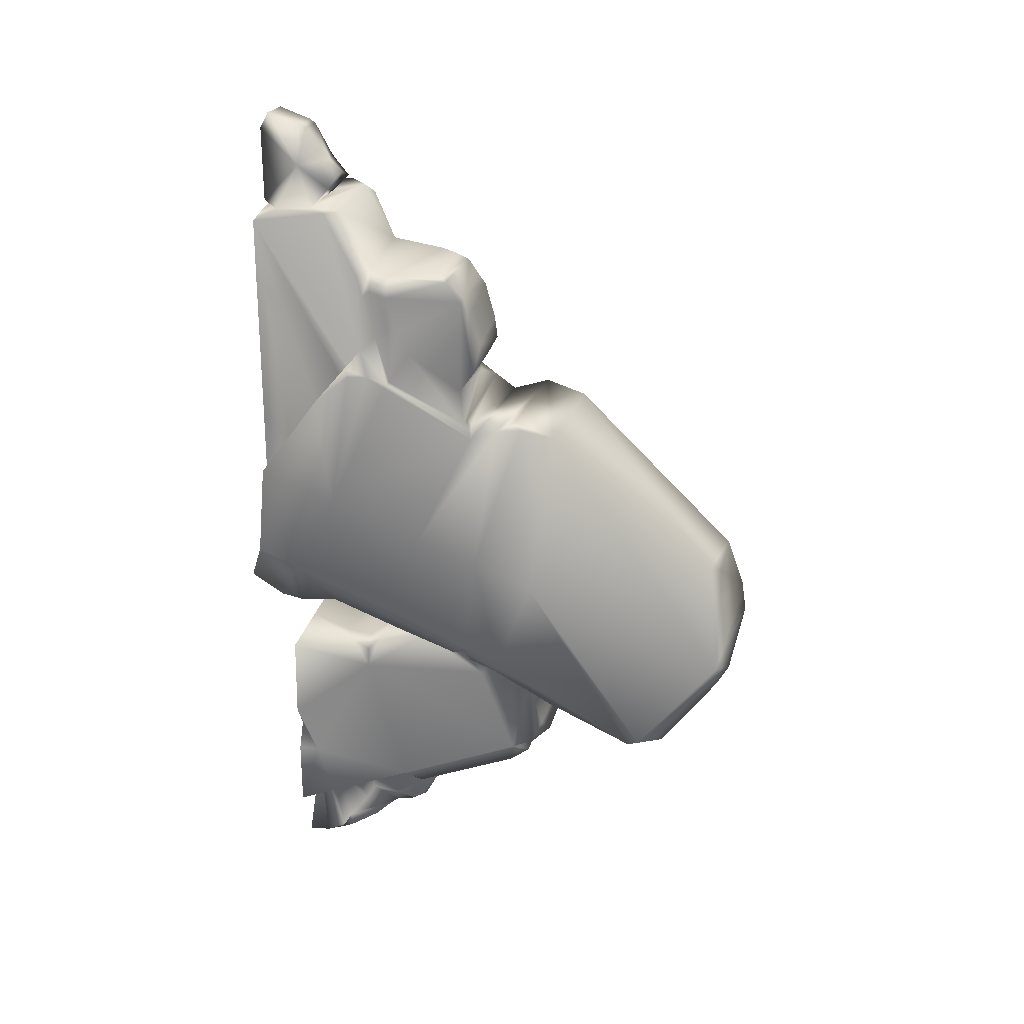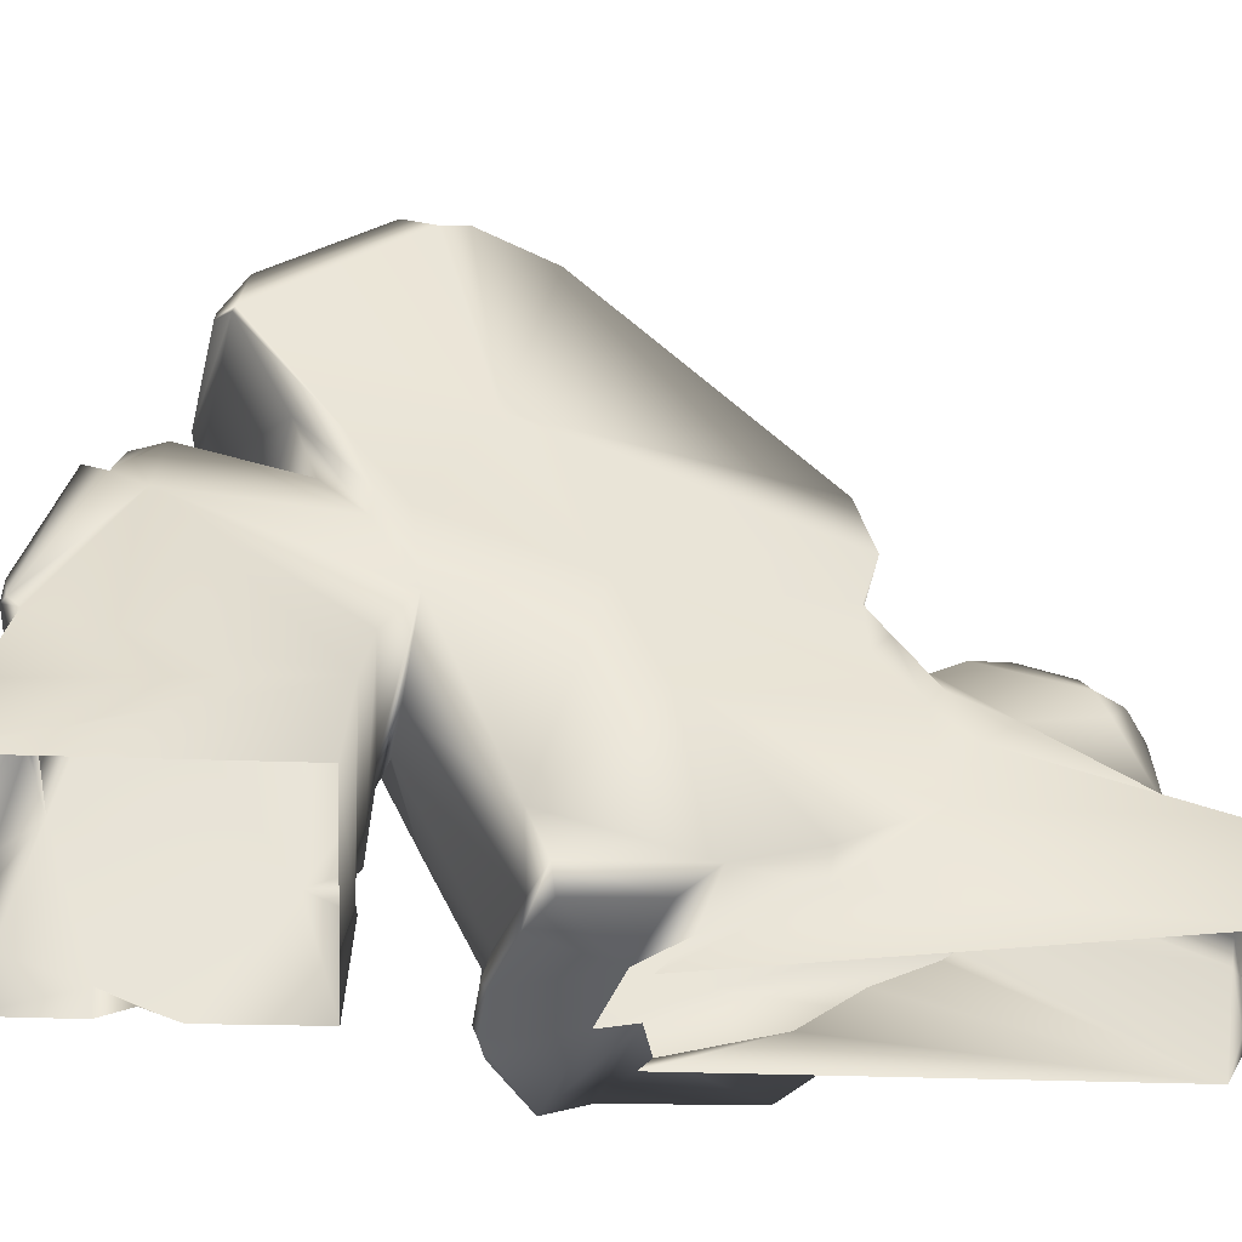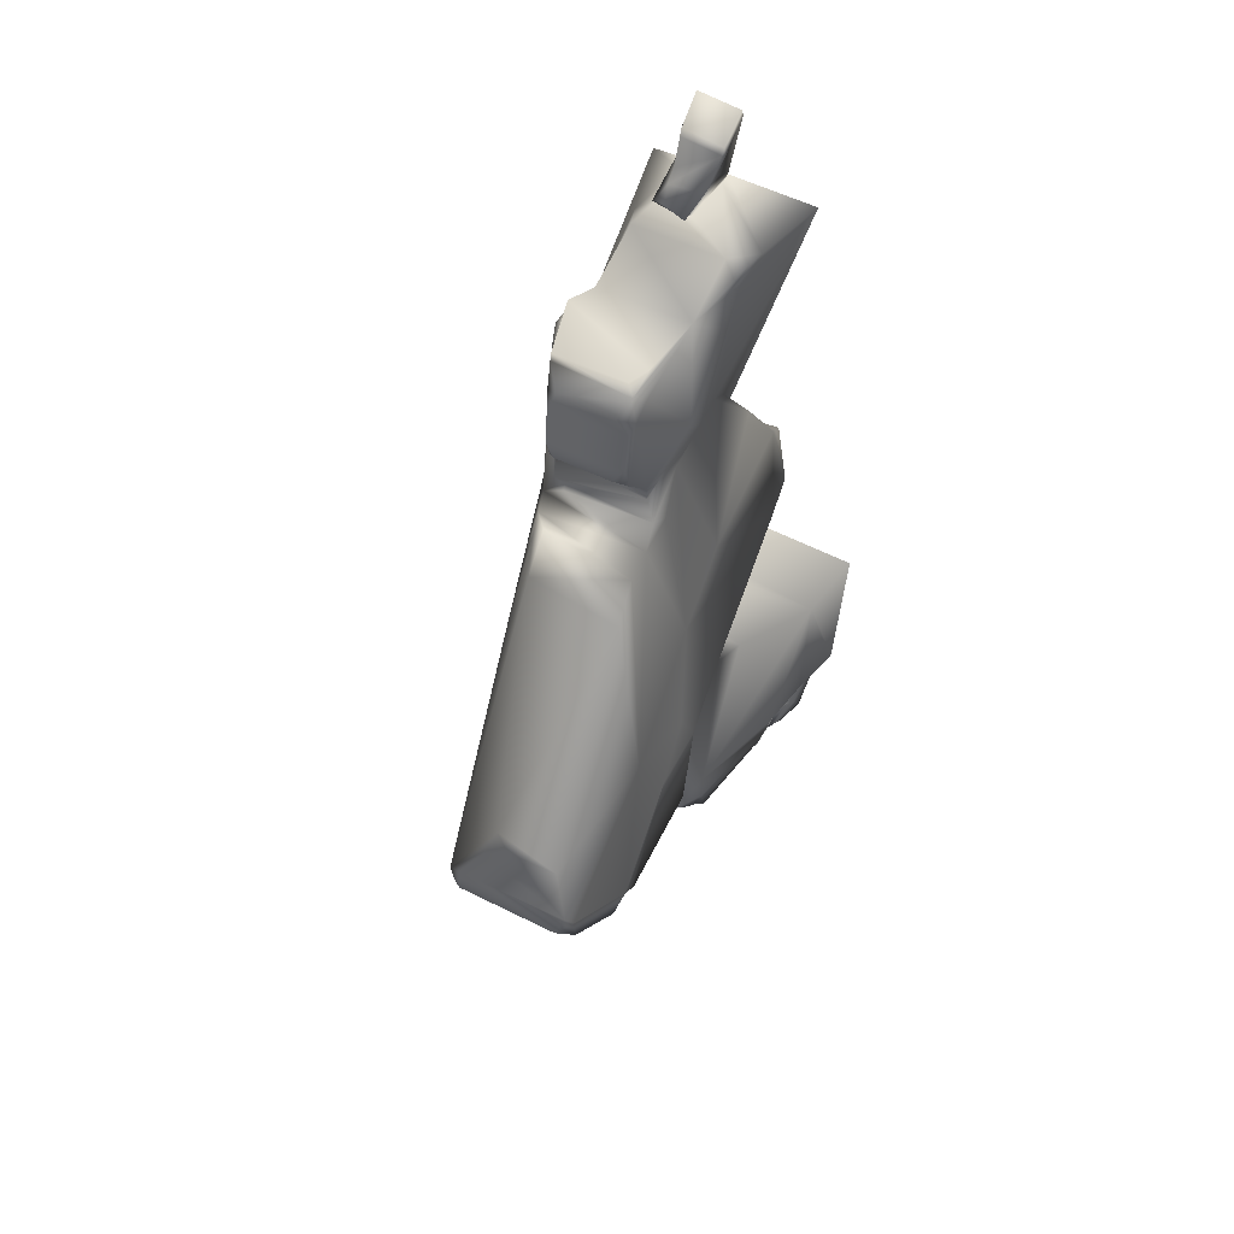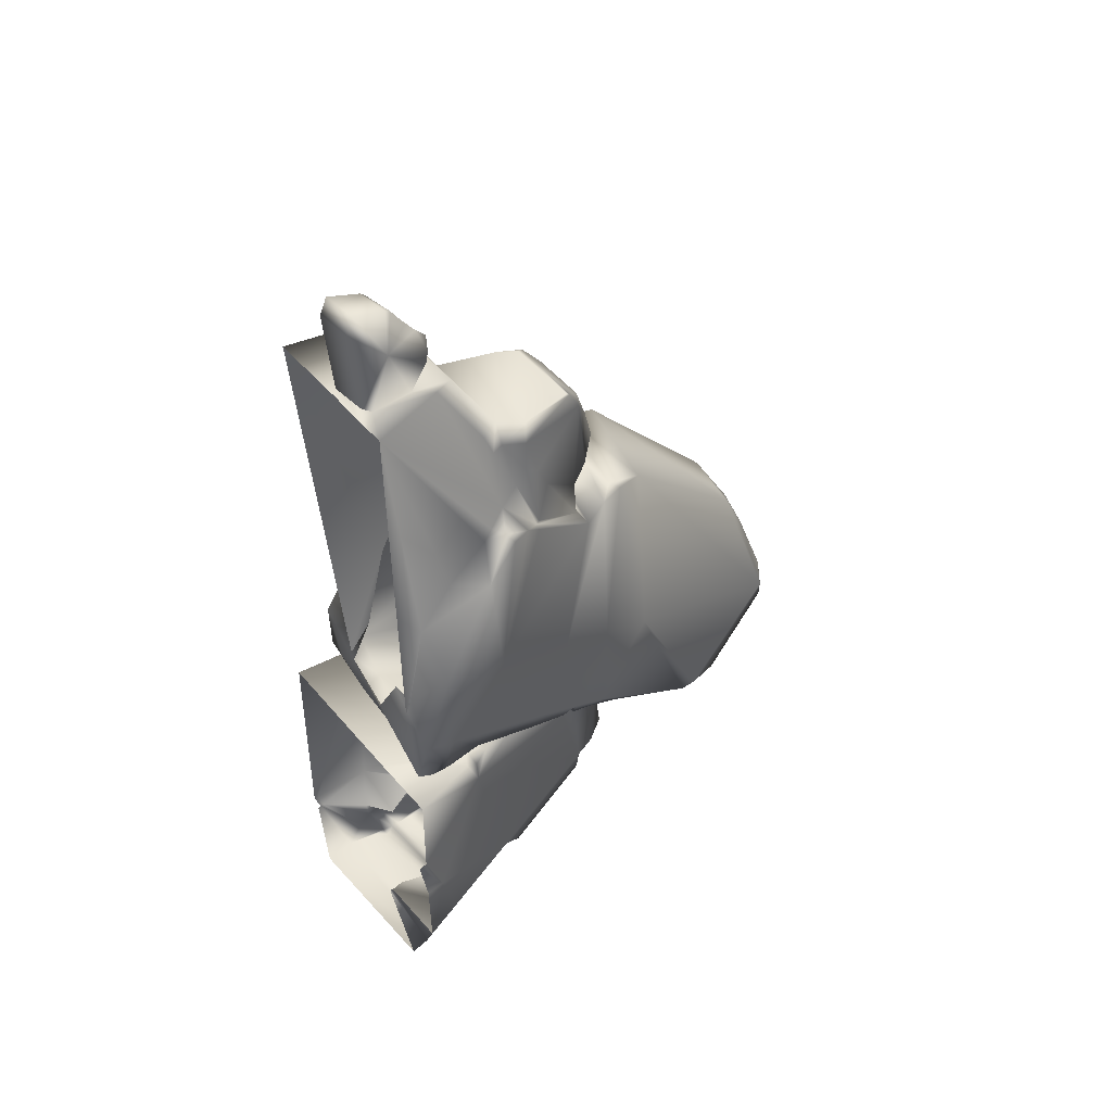
<metadata>
{"format":"obj","ext":"obj","renderer":"f3d","projection":"perspective","resolution":1024,"background":"white","views":[{"elev":27.0,"azim":102.3,"up":"+Z"},{"elev":-40.7,"azim":-93.7,"up":"+Y"},{"elev":62.1,"azim":-154.0,"up":"+Z"},{"elev":44.3,"azim":52.9,"up":"+Z"}]}
</metadata>
<code>
v  0.388 4.682 -1.396
v  0.534 4.562 -1.365
v  0.5032 4.582 -1.53
v  0.4049 4.625 -1.184
v  -0.6796 4.642 -1.366
v  -0.6613 4.624 -1.149
v  -0.5394 4.74 -1.243
v  -0.6141 4.688 -0.979
v  0.2679 3.945 -2.429
v  0.4639 4.052 -2.292
v  0.4745 3.815 -2.362
v  0.4357 3.709 -2.421
v  0.2469 3.849 -2.464
v  -0.5664 3.906 -2.329
v  -0.5512 3.976 -2.32
v  -0.7545 3.834 -2.203
v  -0.7527 4.077 -2.139
v  -0.7908 3.752 -2.218
v  0.3762 2.878 -2.08
v  -0.8714 2.926 -1.853
v  0.7263 2.421 -1.46
v  0.6191 2.337 -1.596
v  0.7187 2.067 -1.342
v  0.5828 2.016 -1.351
v  0.6755 2.126 -1.476
v  0.7135 1.977 -1.389
v  0.7708 2.086 -1.279
v  0.4552 1.983 -1.355
v  0.9023 1.536 -0.9357
v  0.8406 1.463 -1.109
v  0.4825 1.803 -1.275
v  0.4038 2.353 -1.564
v  0.3291 2.658 -1.869
v  0.4258 2.182 -1.774
v  0.5101 1.609 -1.35
v  0.3016 2.479 -2.711
v  0.2565 2.677 -2.648
v  0.03253 2.821 -2.604
v  0.2572 2.775 -2.409
v  0.6065 1.162 -1.392
v  0.6176 1.047 -1.52
v  0.6381 1.048 -1.702
v  0.4518 1.031 -1.447
v  0.6611 0.9136 -1.407
v  0.7968 0.326 -1.465
v  0.2632 1.191 -1.381
v  0.2065 0.9942 -1.417
v  0.459 0.8115 -1.416
v  0.5683 1.388 -3.023
v  0.8086 0.3145 -2.24
v  0.7782 0.5008 -2.714
v  0.6786 0.3189 -2.467
v  0.8037 0.3181 -2.701
v  0.8201 0.3204 -3.329
v  0.7389 0.6642 -3.232
v  0.5307 1.562 -3.107
v  0.297 2.464 -2.871
v  0.1568 2.618 -2.824
v  -0.8773 2.487 -2.741
v  -0.7146 2.641 -2.831
v  -0.9089 2.493 -2.882
v  -0.7698 2.81 -2.467
v  -0.6255 2.835 -2.614
v  -0.8352 2.662 -2.669
v  -0.8509 2.422 -2.535
v  0.4749 1.502 -3.143
v  -0.9738 1.495 -3.169
v  -1.078 1.453 -3.126
v  -1.065 1.573 -3.144
v  -1.091 1.378 -3.049
v  -0.6206 2.496 -1.434
v  -0.6185 2.735 -1.713
v  -0.7708 2.523 -1.401
v  1.039 0.8006 -0.5406
v  0.9772 0.8299 -0.763
v  0.8926 0.3393 -0.7715
v  0.8856 0.4177 -0.8038
v  0.9965 0.5018 -0.7912
v  1.034 0.3173 -0.7311
v  0.4591 0.3392 -0.7419
v  0.4712 0.4113 -0.7761
v  0.6312 0.7271 -0.7122
v  1.104 0.5102 -0.3675
v  1.179 0.1692 -0.1715
v  1.177 0.08077 -0.4573
v  -0.1329 1.276 -3.073
v  0.1237 0.8039 -3.209
v  0.2752 0.67 -3.243
v  0.1413 0.4184 -3.325
v  0.1454 0.3134 -3.345
v  1.362 0.3188 0.7598
v  1.243 0.9439 0.4502
v  1.093 1.724 0.03571
v  0.99 2.254 -0.2079
v  0.8927 2.768 -0.4746
v  0.6532 2.628 1.082
v  0.5453 2.919 0.9882
v  0.1973 4.542 -0.7489
v  -0.02156 4.517 -0.5443
v  0.1176 4.419 -0.4702
v  -0.4762 4.538 -0.4607
v  0.7162 2.406 1.078
v  0.592 2.554 1.133
v  -0.3033 3.06 1.097
v  -0.2496 2.711 1.234
v  0.7914 2.18 1.015
v  1.077 1.445 1.582
v  -0.2176 2.39 1.135
v  0.7236 2.099 1.133
v  1.035 1.454 1.602
v  0.629 2.112 1.138
v  0.618 2.153 1.1
v  -0.1894 2.209 1.282
v  -0.07524 2.086 1.365
v  -0.1354 1.889 1.557
v  0.7259 2.071 1.465
v  -0.05974 2.07 1.491
v  1.033 1.475 1.629
v  0.9247 1.645 1.861
v  0.7085 2.192 1.636
v  0.6167 2.293 1.79
v  0.7013 2.26 1.92
v  0.7239 2.174 2.208
v  0.6661 2.126 2.403
v  0.7576 2.089 2.349
v  0.7911 1.967 2.546
v  0.04027 2.249 1.958
v  0.1255 2.293 1.796
v  0.01064 2.225 1.707
v  0.05579 2.163 2.297
v  0.02922 2.075 2.363
v  0.1693 2.136 2.407
v  0.09154 2.023 2.525
v  0.07454 1.762 2.62
v  0.1671 1.924 2.61
v  0.09735 1.996 2.547
v  0.8041 1.924 2.586
v  0.9008 1.452 2.598
v  -0.0422 1.265 2.648
v  0.7659 1.26 2.612
v  0.8448 1.26 2.422
v  0.9207 1.437 2.402
v  0.9216 1.434 2.125
v  0.9312 1.541 2.07
v  0.9328 1.325 2.02
v  0.9413 1.182 1.873
v  1.135 1.293 1.701
v  1.118 1.078 1.763
v  1.191 1.126 1.713
v  1.261 0.827 1.463
v  0.8323 1.187 2.369
v  0.7831 1.133 2.519
v  0.6252 0.9551 3.091
v  0.6633 0.7975 3.072
v  0.9604 1.056 1.719
v  0.9637 0.9854 1.623
v  0.8306 0.418 0.8168
v  0.8453 0.7144 1.21
v  0.8084 0.177 3.008
v  0.8558 0.1781 1.139
v  0.8843 0.1785 0.02715
v  0.866 0.2486 0.1097
v  0.5916 0.2718 0.03762
v  0.4926 0.1561 -0.219
v  -0.09095 0.5169 -0.5762
v  -0.05658 0.3223 -0.6014
v  0.02773 0.2075 -0.06621
v  0.106 1.825 -1.231
v  0.2286 1.576 -1.345
v  0.1451 0.3243 -1.47
v  -0.6093 0.3576 -0.4794
v  -0.636 0.6579 -0.6112
v  -0.7176 1.925 -1.151
v  -0.7806 1.592 -1.356
v  -1.2 0.9516 -1.422
v  -1.313 0.3329 -1.484
v  -0.1443 0.9549 3.116
v  -0.2439 1.024 3.02
v  -0.299 1.015 2.97
v  -0.3587 0.7769 3.098
v  -0.2738 1.166 2.571
v  -0.2272 1.633 1.904
v  -0.2373 1.478 1.698
v  0.02576 1.9 2.439
v  -0.1705 1.757 1.45
v  0.2527 0.668 3.082
v  0.55 0.6435 3.073
v  0.538 0.2985 3.044
v  0.5137 0.1697 3.027
v  0.1883 0.2853 3.049
v  0.1914 0.1761 3.033
v  0.4755 0.5072 3.444
v  0.5202 0.8113 3.259
v  0.5341 0.1994 3.127
v  0.1801 0.2023 3.083
v  0.1524 0.4986 3.397
v  0.2683 0.8128 3.201
v  0.2125 0.9125 3.309
v  0.1339 0.7408 3.468
v  0.0872 0.5768 3.737
v  0.1195 0.4256 3.551
v  0.4027 0.8016 3.501
v  0.4841 0.8507 3.326
v  0.3796 0.9084 3.387
v  0.3977 0.7186 3.596
v  0.4161 0.5861 3.785
v  0.4463 0.2463 3.91
v  0.4291 0.5321 3.819
v  0.4619 0.1753 3.774
v  0.09295 0.5322 3.775
v  0.09271 0.2446 3.876
v  0.1032 0.1744 3.742
v  -0.6814 1.239 -3.097
v  -0.7016 1.185 -3.109
v  -1.177 0.8556 -3.204
v  -0.5685 0.7954 -3.217
v  -0.8337 0.6462 -3.261
v  -1.173 0.3436 -3.362
v  -1.286 0.3557 -3.35
v  -1.291 0.3142 -3.36
v  -1.181 0.3155 -3.365
v  -1.024 0.8755 -3.666
v  -1.068 0.8063 -3.751
v  -1.094 0.7011 -3.897
v  -1.121 0.5793 -4.124
v  -1.051 0.2787 -4.08
v  -1.168 0.2831 -3.368
v  -1.008 0.9172 -4.045
v  -0.9682 1.006 -4.017
v  -0.9474 0.9326 -4.088
v  -1.041 0.8359 -4.098
v  -0.9533 1.266 -3.938
v  -0.9422 1.202 -3.98
v  -0.9476 1.069 -3.987
v  -0.9919 1.078 -3.812
v  -0.9108 1.375 -3.892
v  -0.8584 1.331 -3.971
v  -0.6861 1.623 -3.42
v  -0.8043 1.57 -3.529
v  -0.7537 1.552 -3.359
v  -0.2242 1.569 -3.486
v  -0.3268 1.624 -3.393
v  -0.1983 1.511 -3.291
v  -0.2632 1.382 -3.843
v  -0.3529 1.338 -3.93
v  -0.2131 1.262 -3.891
v  -0.2254 1.23 -3.924
v  -0.08659 1.114 -3.776
v  -0.1593 1.069 -3.916
v  0.1093 0.897 -3.588
v  0.2152 0.8445 -3.664
v  -0.0976 1.011 -3.937
v  -0.09783 0.9374 -4.006
v  0.04149 0.8909 -3.994
v  0.408 0.7176 -3.776
v  0.3219 0.6873 -3.976
v  0.4302 0.6379 -3.904
v  0.3685 0.5975 -3.986
v  0.466 0.464 -3.969
v  0.137 0.2861 -3.35
v  0.5043 0.2814 -3.956
v  -0.7116 2.989 -1.577
v  -0.6645 2.563 -1.222
v  -0.6049 3.284 -0.7793
v  -0.526 2.235 -0.1962
v  -0.486 1.564 0.125
v  -0.4905 0.47 0.3585
v  -0.3456 0.7133 0.9098
v  -0.1895 1.107 1.51
v  -0.2292 2.062 1.159
v  -0.09055 0.6488 0.8983
v  0.007898 0.3979 0.2521
v  -0.3723 0.3147 -0.4426
v  -0.4669 0.2696 0.1204
v  -0.5433 0.1749 3.044
v  0.0416 0.1827 0.05763
g g polySurface1_polySurface1
f 1 2 3
f 4 2 1
f 5 6 7
f 8 7 6
f 5 7 1
f 1 3 5
f 7 8 4
f 4 1 7
f 9 10 11
f 11 12 13
f 13 9 11
f 14 15 9
f 9 13 14
f 15 14 16
f 16 17 15
f 18 16 14
f 18 14 13
f 13 12 18
f 10 9 15
f 15 17 10
f 3 10 17
f 17 5 3
f 11 10 3
f 3 2 11
f 6 5 17
f 17 16 6
f 12 19 20
f 20 18 12
f 21 22 19
f 19 12 21
f 23 24 25
f 23 26 24
f 23 25 27
f 23 27 26
f 26 28 24
f 28 25 24
f 27 25 22
f 22 21 27
f 26 27 29
f 29 30 26
f 30 31 28
f 28 26 30
f 32 22 25
f 25 28 32
f 22 32 33
f 33 19 22
f 34 28 31
f 31 35 34
f 32 28 34
f 32 34 36
f 36 33 32
f 37 38 39
f 37 39 33
f 33 36 37
f 40 41 42
f 42 35 40
f 43 41 40
f 43 44 41
f 42 41 44
f 44 45 42
f 46 47 43
f 43 40 46
f 43 47 48
f 48 44 43
f 35 42 34
f 42 49 36
f 36 34 42
f 42 50 51
f 52 51 50
f 52 53 51
f 54 55 51
f 51 53 54
f 42 45 50
f 51 55 49
f 49 42 51
f 49 56 57
f 57 36 49
f 57 58 36
f 59 60 61
f 58 60 59
f 59 36 58
f 62 63 64
f 62 64 59
f 59 65 62
f 64 63 38
f 38 37 64
f 59 64 37
f 37 36 59
f 57 61 60
f 60 58 57
f 49 66 56
f 67 68 69
f 68 59 61
f 61 69 68
f 65 59 68
f 68 70 65
f 69 61 57
f 57 56 69
f 56 66 67
f 67 69 56
f 67 49 70
f 70 68 67
f 67 66 49
f 71 72 62
f 62 65 71
f 39 38 63
f 63 62 39
f 33 39 62
f 62 72 33
f 19 33 72
f 72 20 19
f 20 72 71
f 71 73 20
f 74 75 30
f 30 29 74
f 76 77 78
f 78 79 76
f 77 76 80
f 80 81 77
f 78 77 82
f 82 75 78
f 81 82 77
f 83 78 75
f 75 74 83
f 83 79 78
f 79 83 84
f 84 85 79
f 86 49 87
f 88 87 49
f 49 55 88
f 89 88 55
f 90 89 55
f 55 54 90
f 91 84 83
f 83 92 91
f 83 74 92
f 92 74 29
f 29 93 92
f 93 29 27
f 27 94 93
f 94 27 21
f 21 95 94
f 95 21 12
f 12 11 95
f 11 2 95
f 96 94 95
f 95 97 96
f 98 99 100
f 8 101 99
f 99 98 8
f 98 4 8
f 2 4 98
f 98 100 2
f 101 100 99
f 102 96 103
f 97 95 2
f 2 100 97
f 100 101 104
f 104 97 100
f 103 96 97
f 97 105 103
f 104 105 97
f 102 94 96
f 102 106 93
f 93 94 102
f 92 93 106
f 106 107 92
f 105 108 102
f 102 103 105
f 108 106 102
f 106 109 110
f 110 107 106
f 111 109 106
f 106 112 111
f 113 114 111
f 111 112 113
f 108 113 112
f 112 106 108
f 115 114 113
f 116 114 117
f 109 111 114
f 114 116 109
f 109 118 110
f 109 116 119
f 119 118 109
f 120 121 122
f 123 124 125
f 125 124 126
f 120 122 123
f 123 125 120
f 116 120 125
f 125 119 116
f 127 128 129
f 129 128 121
f 121 120 129
f 117 129 120
f 120 116 117
f 122 121 128
f 128 127 122
f 130 131 132
f 131 133 132
f 130 132 124
f 124 123 130
f 127 130 123
f 123 122 127
f 134 135 136
f 137 126 136
f 136 135 137
f 124 132 133
f 133 136 124
f 124 136 126
f 138 137 135
f 135 134 138
f 134 139 140
f 140 138 134
f 138 140 141
f 141 142 138
f 143 144 142
f 142 141 143
f 126 137 138
f 138 142 126
f 125 126 142
f 142 144 125
f 125 144 119
f 118 119 144
f 144 143 118
f 145 118 143
f 110 118 145
f 145 146 110
f 110 146 147
f 147 107 110
f 147 146 148
f 148 149 147
f 150 149 148
f 141 151 145
f 145 143 141
f 151 146 145
f 140 152 151
f 151 141 140
f 152 140 153
f 153 154 152
f 146 155 148
f 156 150 148
f 148 155 156
f 157 91 150
f 150 158 157
f 158 150 156
f 92 149 150
f 92 147 149
f 92 107 147
f 150 91 92
f 158 156 159
f 159 155 146
f 146 154 159
f 146 151 152
f 152 154 146
f 155 159 156
f 159 160 157
f 157 158 159
f 161 162 157
f 157 160 161
f 162 84 91
f 91 157 162
f 163 84 162
f 163 164 85
f 85 84 163
f 85 164 76
f 76 79 85
f 30 75 82
f 82 31 30
f 81 165 82
f 81 80 166
f 166 165 81
f 80 76 164
f 164 167 80
f 80 167 166
f 31 82 165
f 165 168 31
f 40 35 169
f 169 46 40
f 168 169 35
f 35 31 168
f 44 48 170
f 170 45 44
f 165 166 171
f 171 172 165
f 168 165 172
f 172 173 168
f 169 168 173
f 173 174 169
f 46 169 174
f 174 175 46
f 175 47 46
f 175 176 48
f 48 47 175
f 176 170 48
f 177 153 139
f 139 178 177
f 140 139 153
f 178 179 180
f 178 180 177
f 139 181 179
f 179 178 139
f 181 139 182
f 182 183 181
f 139 134 136
f 136 184 139
f 184 133 131
f 131 182 184
f 139 184 182
f 184 136 133
f 131 130 127
f 127 129 131
f 131 129 117
f 117 182 131
f 117 114 115
f 115 182 117
f 183 182 115
f 115 185 183
f 177 186 187
f 187 153 177
f 153 187 154
f 154 187 188
f 188 159 154
f 188 189 159
f 189 188 190
f 190 191 189
f 192 188 187
f 187 193 192
f 188 192 194
f 195 190 188
f 188 194 195
f 186 190 195
f 195 196 186
f 186 196 197
f 193 187 186
f 186 197 193
f 198 197 196
f 196 199 198
f 200 199 196
f 196 201 200
f 202 203 204
f 192 203 202
f 202 205 192
f 193 203 192
f 206 192 205
f 207 192 208
f 192 206 208
f 209 192 207
f 194 192 209
f 197 198 204
f 204 203 197
f 197 203 193
f 199 202 204
f 204 198 199
f 200 205 202
f 202 199 200
f 206 205 200
f 210 208 206
f 206 200 210
f 207 208 210
f 210 211 207
f 212 211 210
f 210 201 212
f 200 201 210
f 209 207 211
f 211 212 209
f 212 201 196
f 196 195 212
f 195 194 209
f 209 212 195
f 173 71 65
f 65 174 173
f 173 73 71
f 65 70 175
f 175 174 65
f 213 70 49
f 49 86 213
f 213 214 215
f 215 70 213
f 215 214 216
f 216 217 215
f 215 217 218
f 218 219 215
f 220 219 218
f 218 221 220
f 70 215 175
f 215 219 175
f 175 219 220
f 220 176 175
f 214 222 216
f 217 216 222
f 222 223 217
f 218 217 223
f 223 224 218
f 221 218 224
f 224 225 221
f 225 226 227
f 227 221 225
f 228 229 230
f 231 228 230
f 228 231 225
f 225 224 228
f 223 228 224
f 229 228 223
f 223 222 229
f 232 233 234
f 234 235 232
f 222 235 234
f 234 229 222
f 236 237 233
f 233 232 236
f 238 239 240
f 240 239 236
f 236 232 240
f 235 222 214
f 214 213 235
f 232 235 213
f 213 240 232
f 237 236 239
f 239 238 237
f 241 242 243
f 237 238 242
f 242 241 237
f 243 242 238
f 238 240 243
f 240 213 86
f 86 243 240
f 243 86 87
f 87 241 243
f 237 241 244
f 244 245 237
f 245 244 246
f 246 247 245
f 248 249 247
f 247 246 248
f 249 248 250
f 250 251 249
f 87 88 251
f 251 250 87
f 248 246 241
f 241 87 248
f 87 250 248
f 244 241 246
f 233 237 245
f 245 247 233
f 234 233 247
f 247 249 234
f 229 234 249
f 249 252 229
f 252 253 230
f 230 229 252
f 254 253 252
f 255 252 249
f 249 251 255
f 255 256 254
f 254 252 255
f 255 257 258
f 258 256 255
f 259 258 257
f 251 88 89
f 255 251 89
f 257 255 89
f 89 90 257
f 90 260 259
f 259 257 90
f 260 261 259
f 253 254 256
f 256 258 253
f 225 258 259
f 259 226 225
f 261 226 259
f 231 230 253
f 253 258 231
f 231 258 225
f 262 20 73
f 73 263 262
f 262 16 18
f 18 20 262
f 264 101 8
f 8 6 264
f 16 262 264
f 264 6 16
f 264 104 101
f 264 105 104
f 264 265 108
f 108 105 264
f 263 264 262
f 173 265 263
f 263 73 173
f 265 264 263
f 172 266 265
f 265 173 172
f 267 266 172
f 172 171 267
f 266 267 268
f 268 269 266
f 269 183 185
f 185 115 113
f 113 270 185
f 108 265 270
f 270 113 108
f 185 270 265
f 265 266 185
f 185 266 269
f 269 268 271
f 267 272 271
f 271 268 267
f 171 273 274
f 274 267 171
f 273 171 166
f 167 274 273
f 273 166 167
f 167 272 267
f 267 274 167
f 179 269 275
f 275 180 179
f 179 181 183
f 183 269 179
f 275 269 271
f 276 275 271
f 271 272 276
f 190 186 177
f 177 180 190
f 191 190 180
f 180 275 191

</code>
